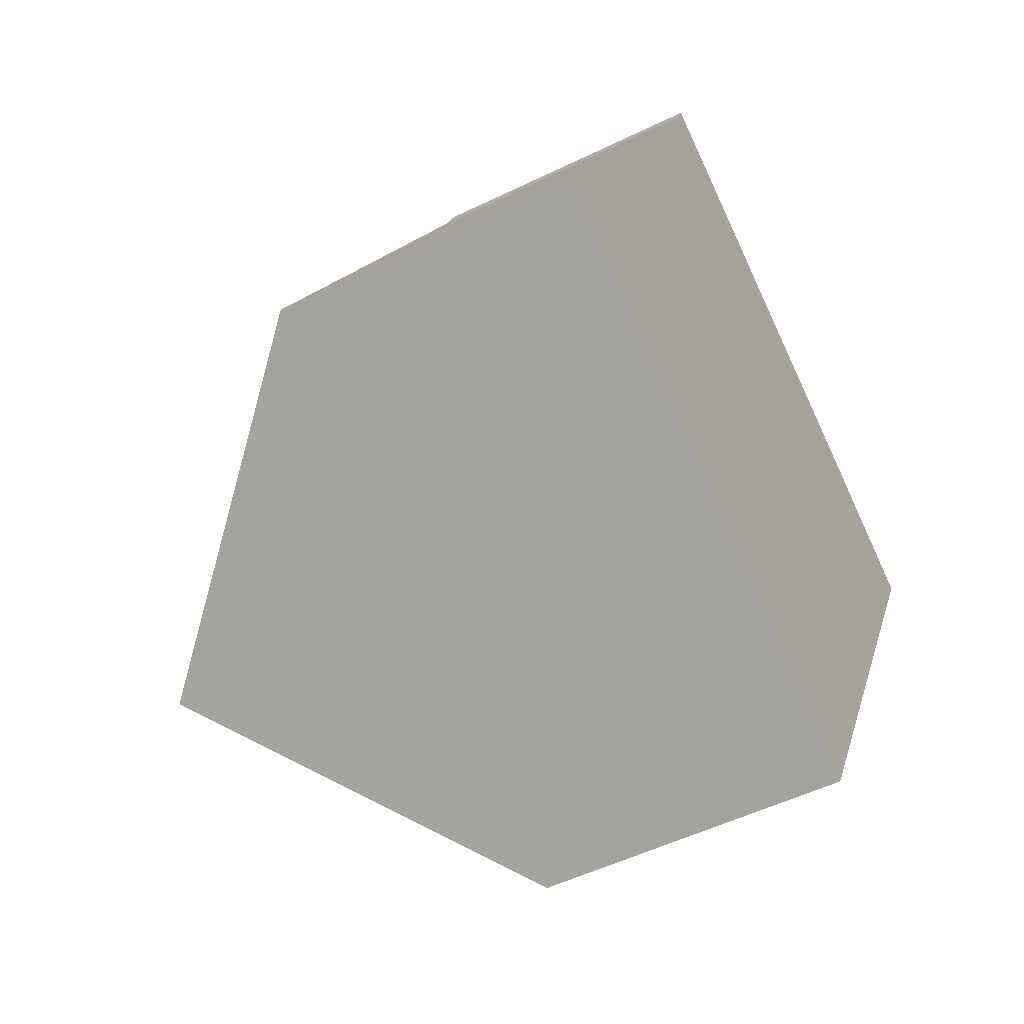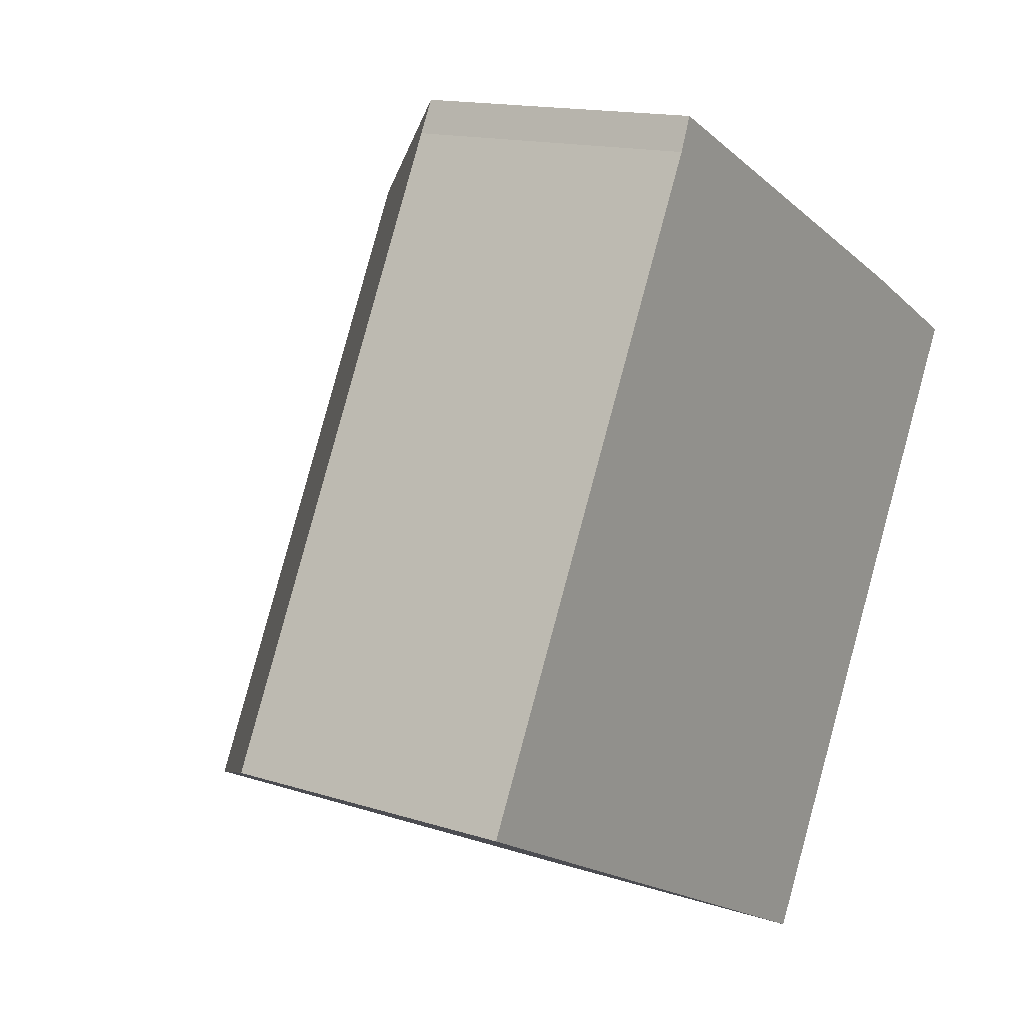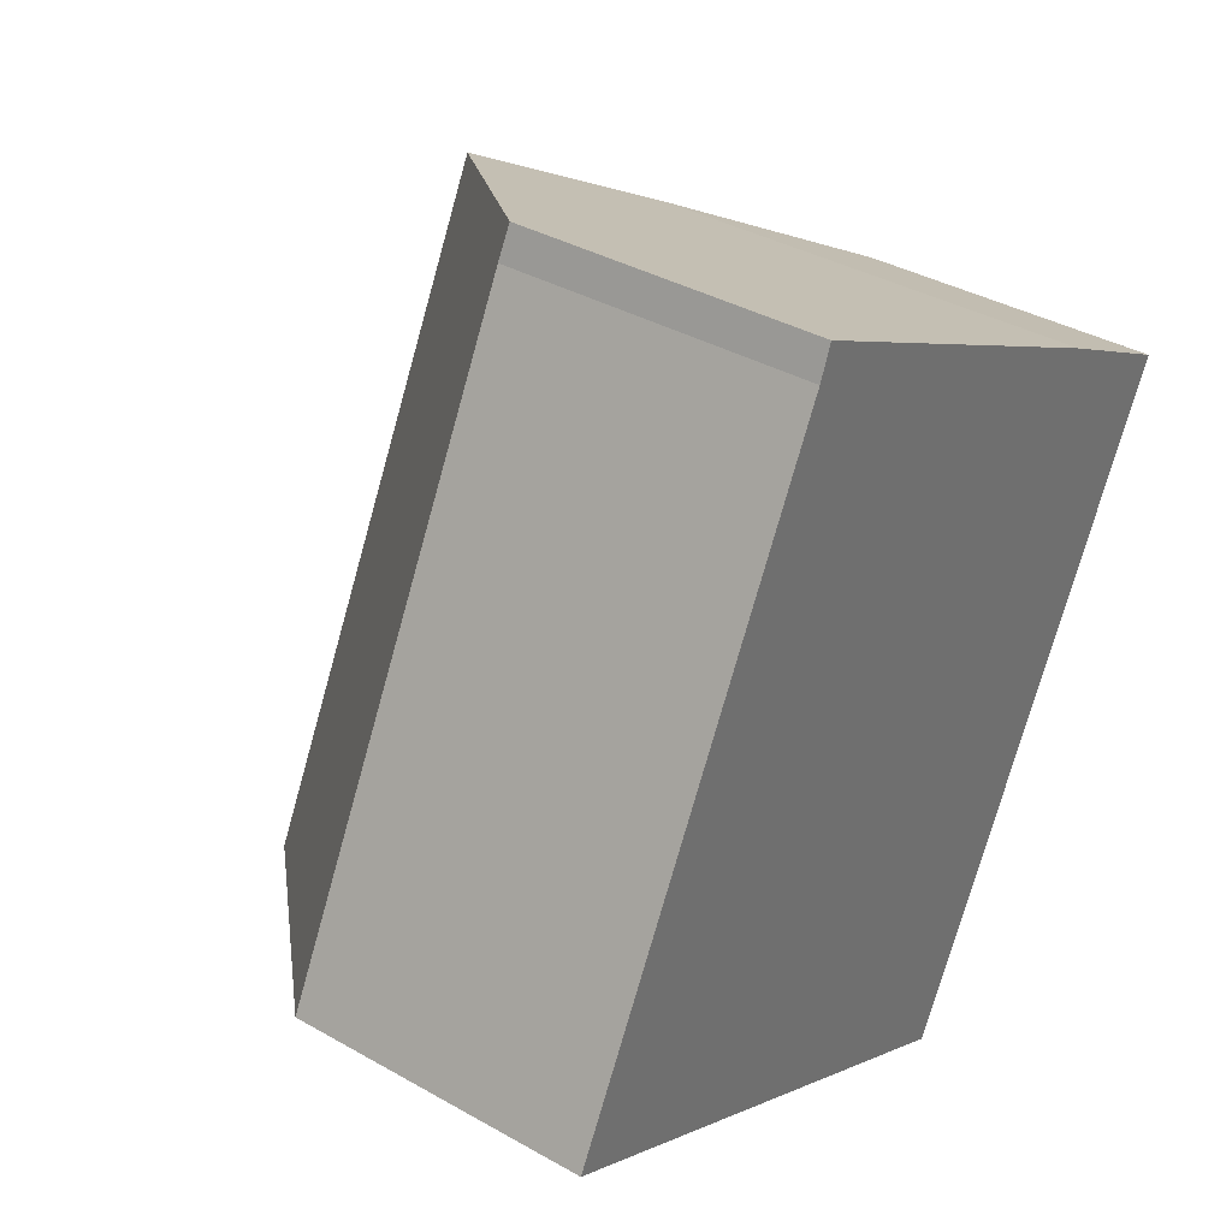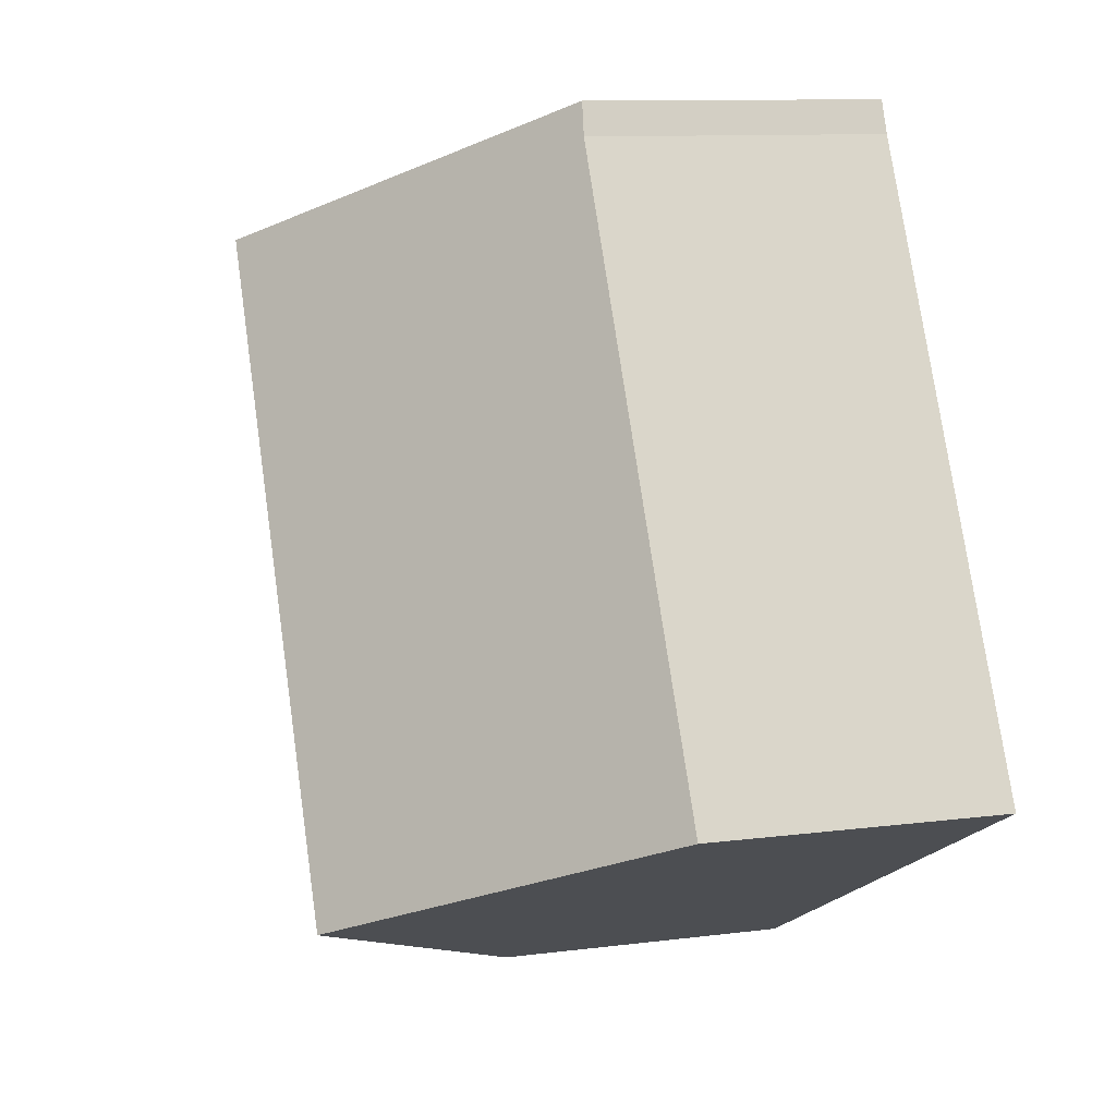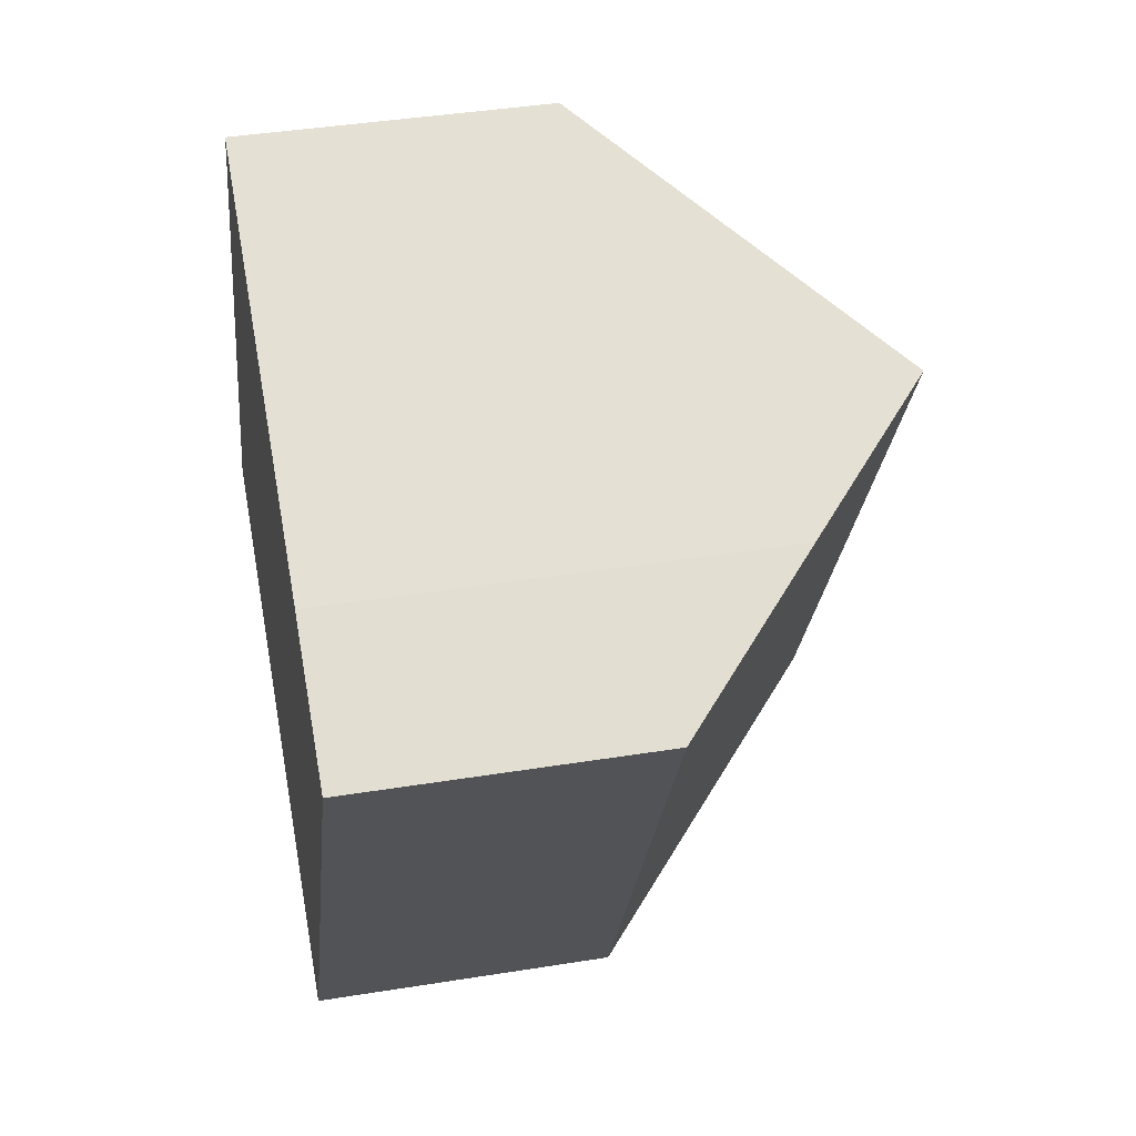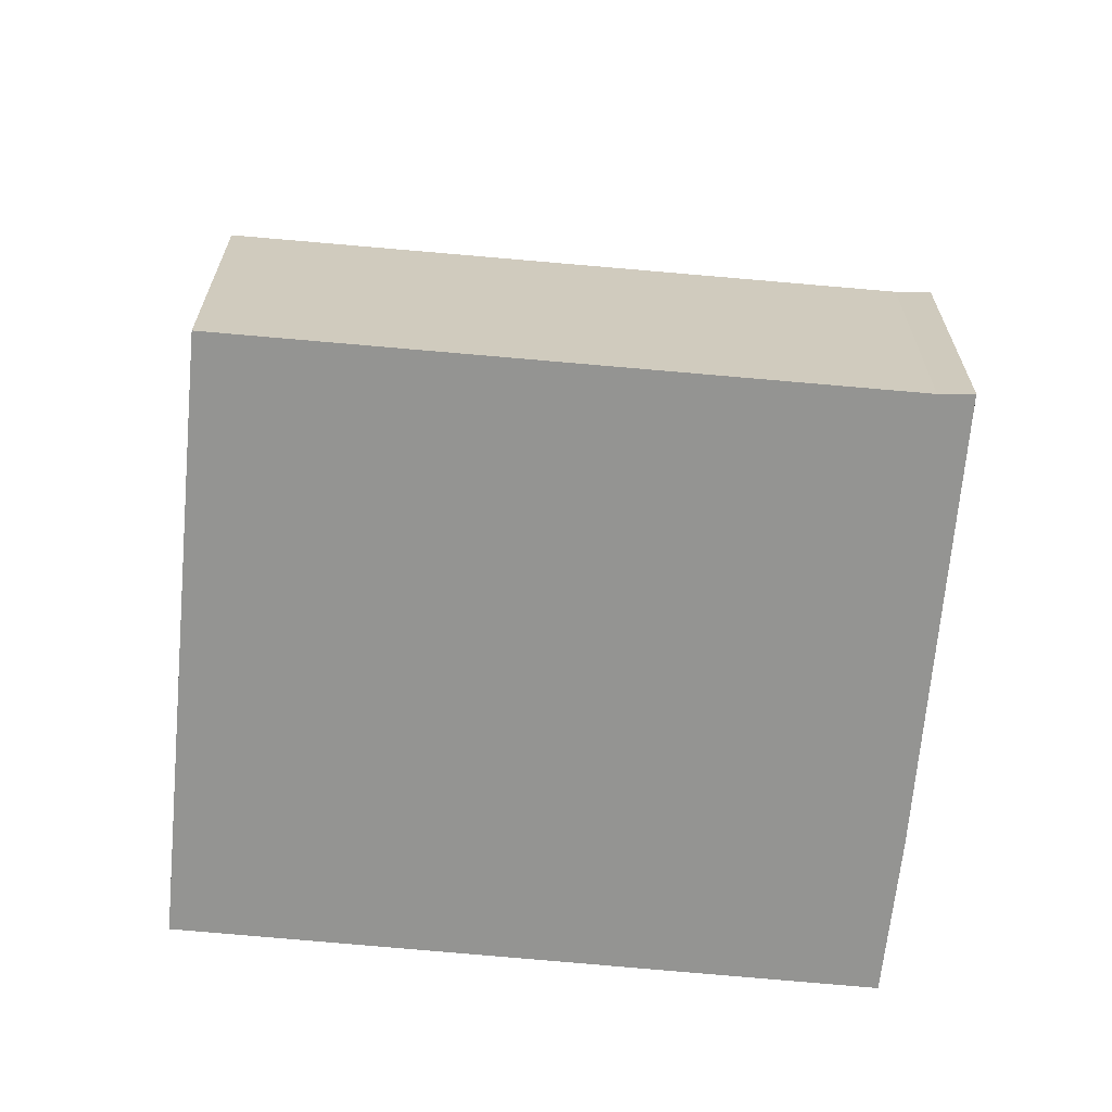
<metadata>
{"format":"obj","ext":"obj","renderer":"f3d","projection":"perspective","resolution":1024,"background":"white","views":[{"elev":-51.8,"azim":-62.1,"up":"+Z"},{"elev":14.5,"azim":-54.9,"up":"+Z"},{"elev":36.5,"azim":-53.4,"up":"+Z"},{"elev":10.5,"azim":-108.1,"up":"+Z"},{"elev":40.5,"azim":78.8,"up":"+Z"},{"elev":-66.9,"azim":-68.1,"up":"+Y"}]}
</metadata>
<code>
v  3.641 7.586 -1.866
v  4.149 4 8.224
v  7.801 7.586 6.38
v  3.977 4.034 7.795
v  0 4 2.449e-16
v  7.209 4.071 -3.695
v  9.545 5.873 5.499
v  11.45 3.974 4.474
v  7.209 2.263e-16 -3.695
v  3.641 1.143e-16 -1.866
v  0 0 0
v  3.977 -4.773e-16 7.795
v  4.149 -5.036e-16 8.224
v  7.801 -3.907e-16 6.38
v  9.545 -3.367e-16 5.499
v  11.45 -2.74e-16 4.474
g defaultobject
f 1 2 3
f 2 1 4
f 4 1 5
f 6 7 8
f 7 6 3
f 3 6 1
f 9 1 6
f 1 9 5
f 5 9 10
f 5 10 11
f 5 12 4
f 12 5 11
f 12 2 4
f 2 12 13
f 13 3 2
f 3 13 7
f 7 13 14
f 7 14 15
f 15 8 7
f 8 15 16
f 8 9 6
f 9 8 16
f 12 14 13
f 14 12 11
f 14 11 15
f 15 11 16
f 16 11 10
f 16 10 9

</code>
